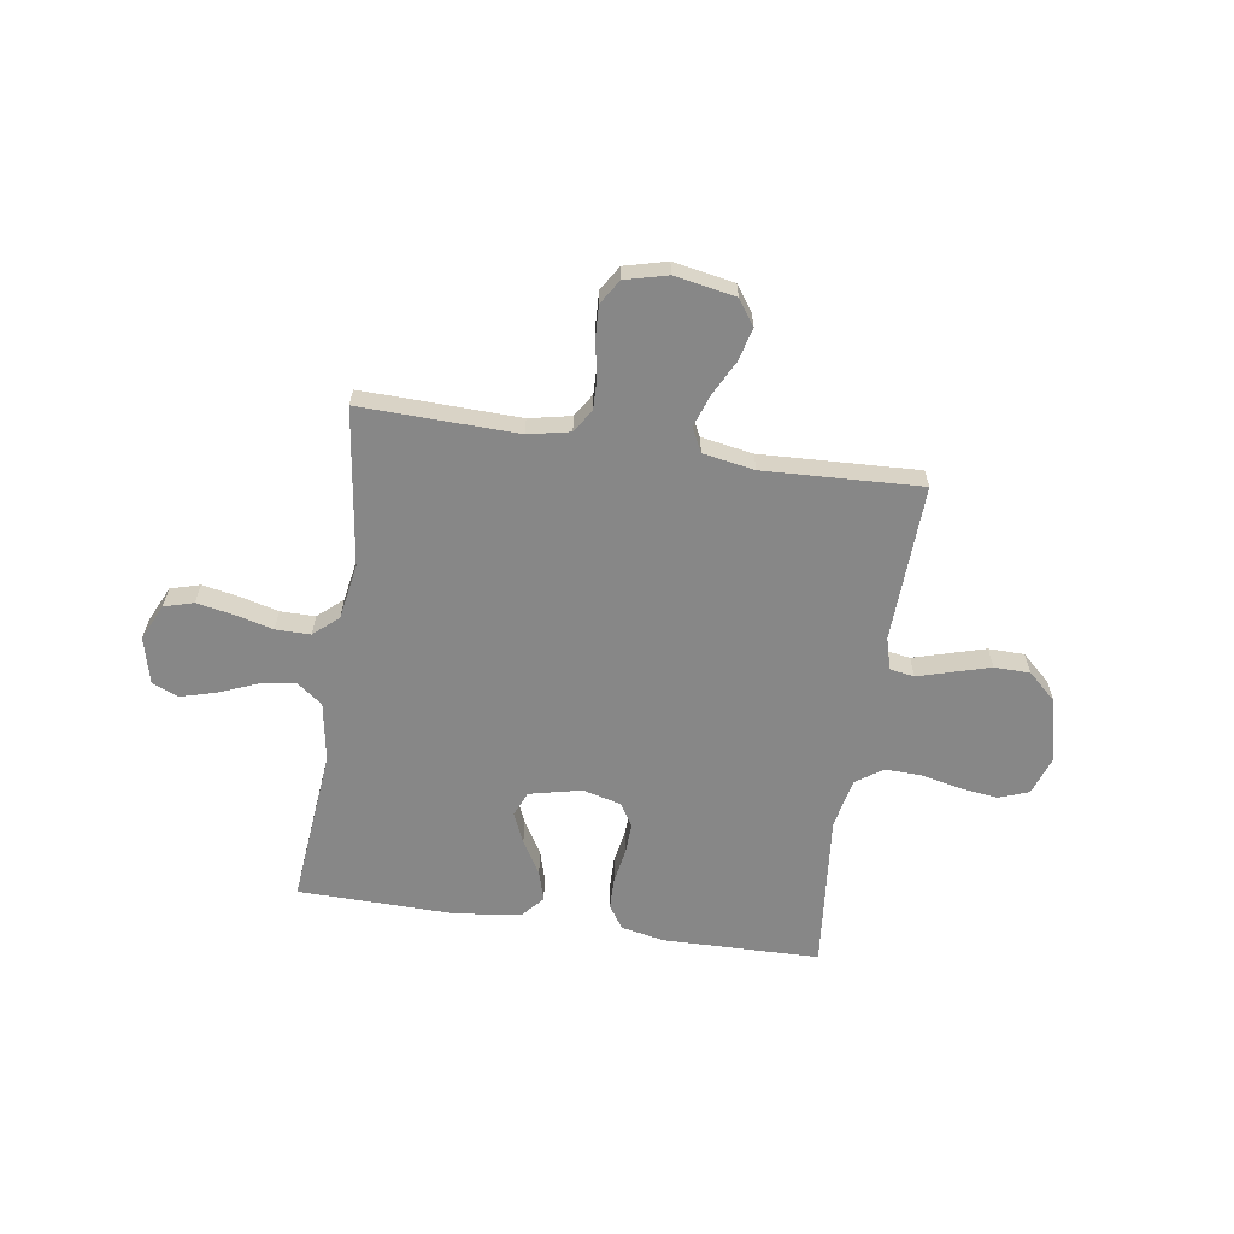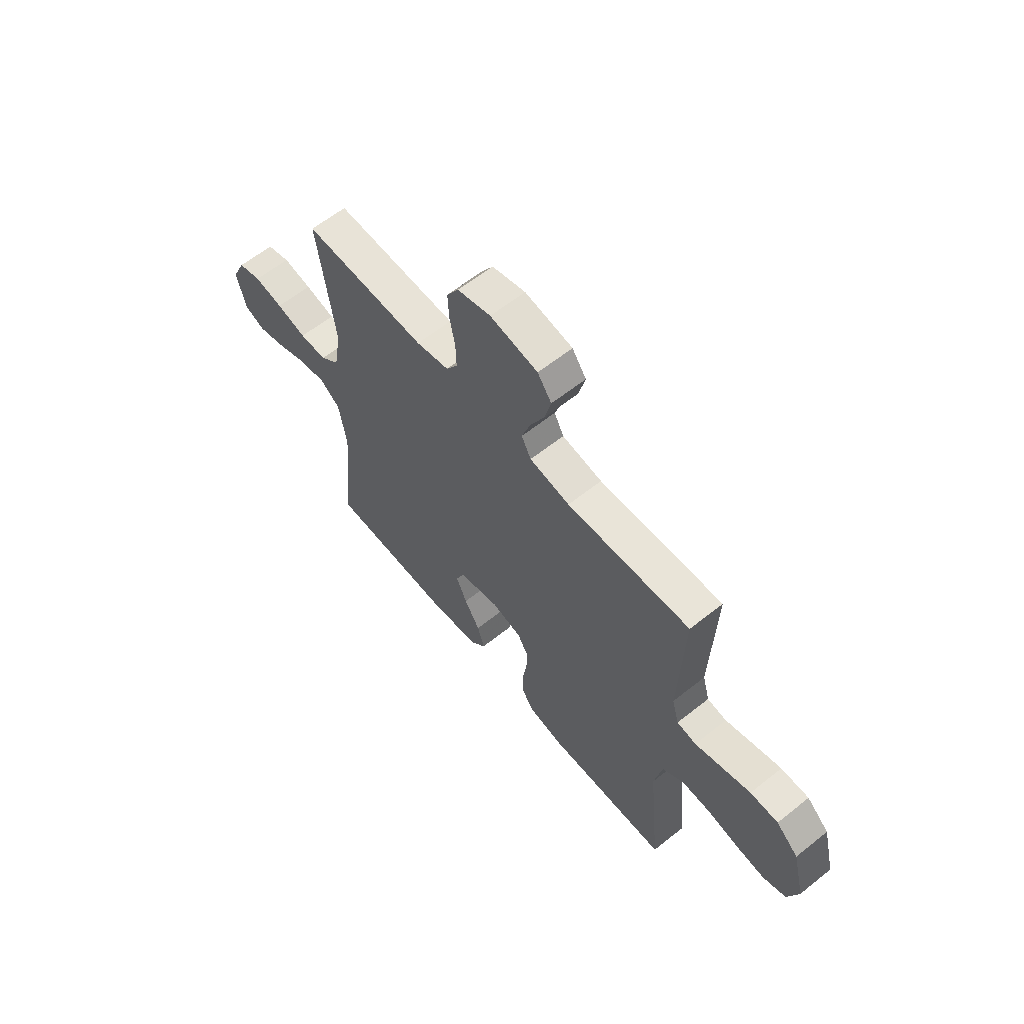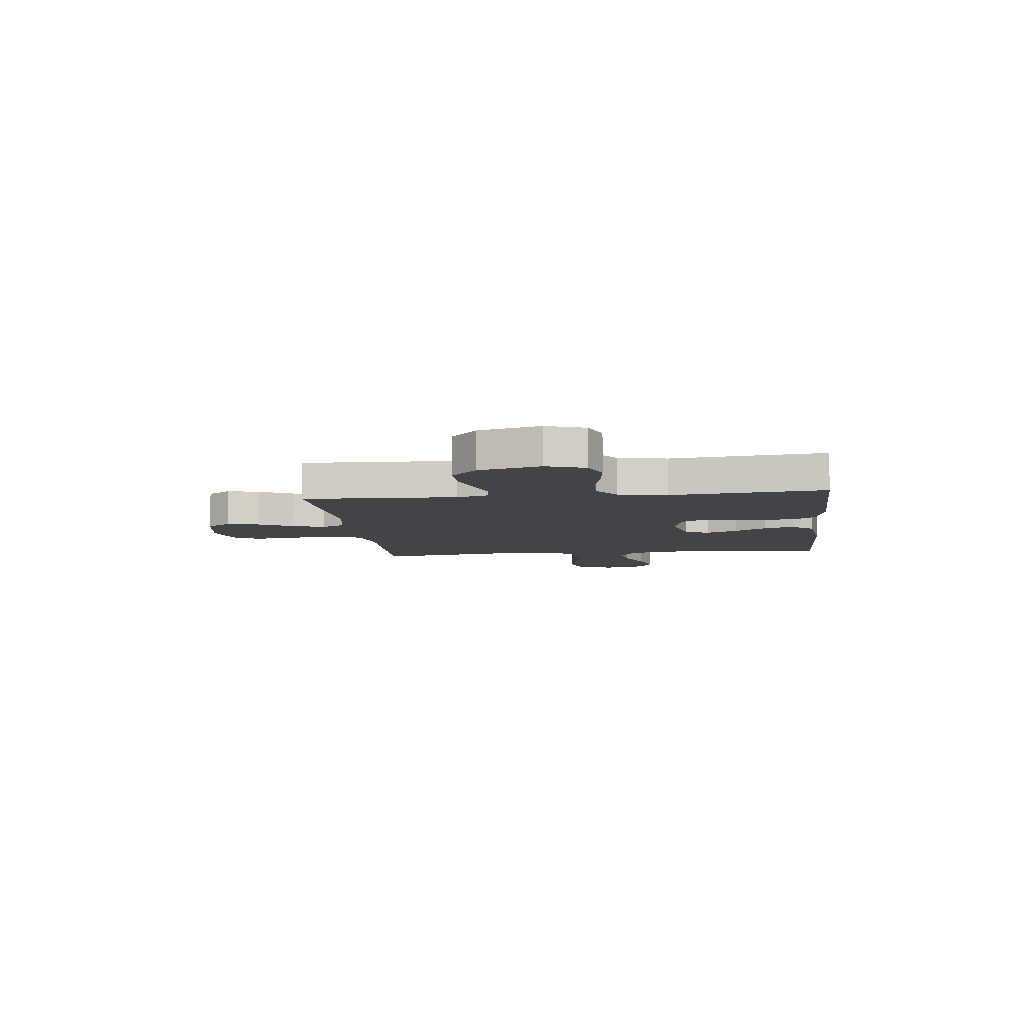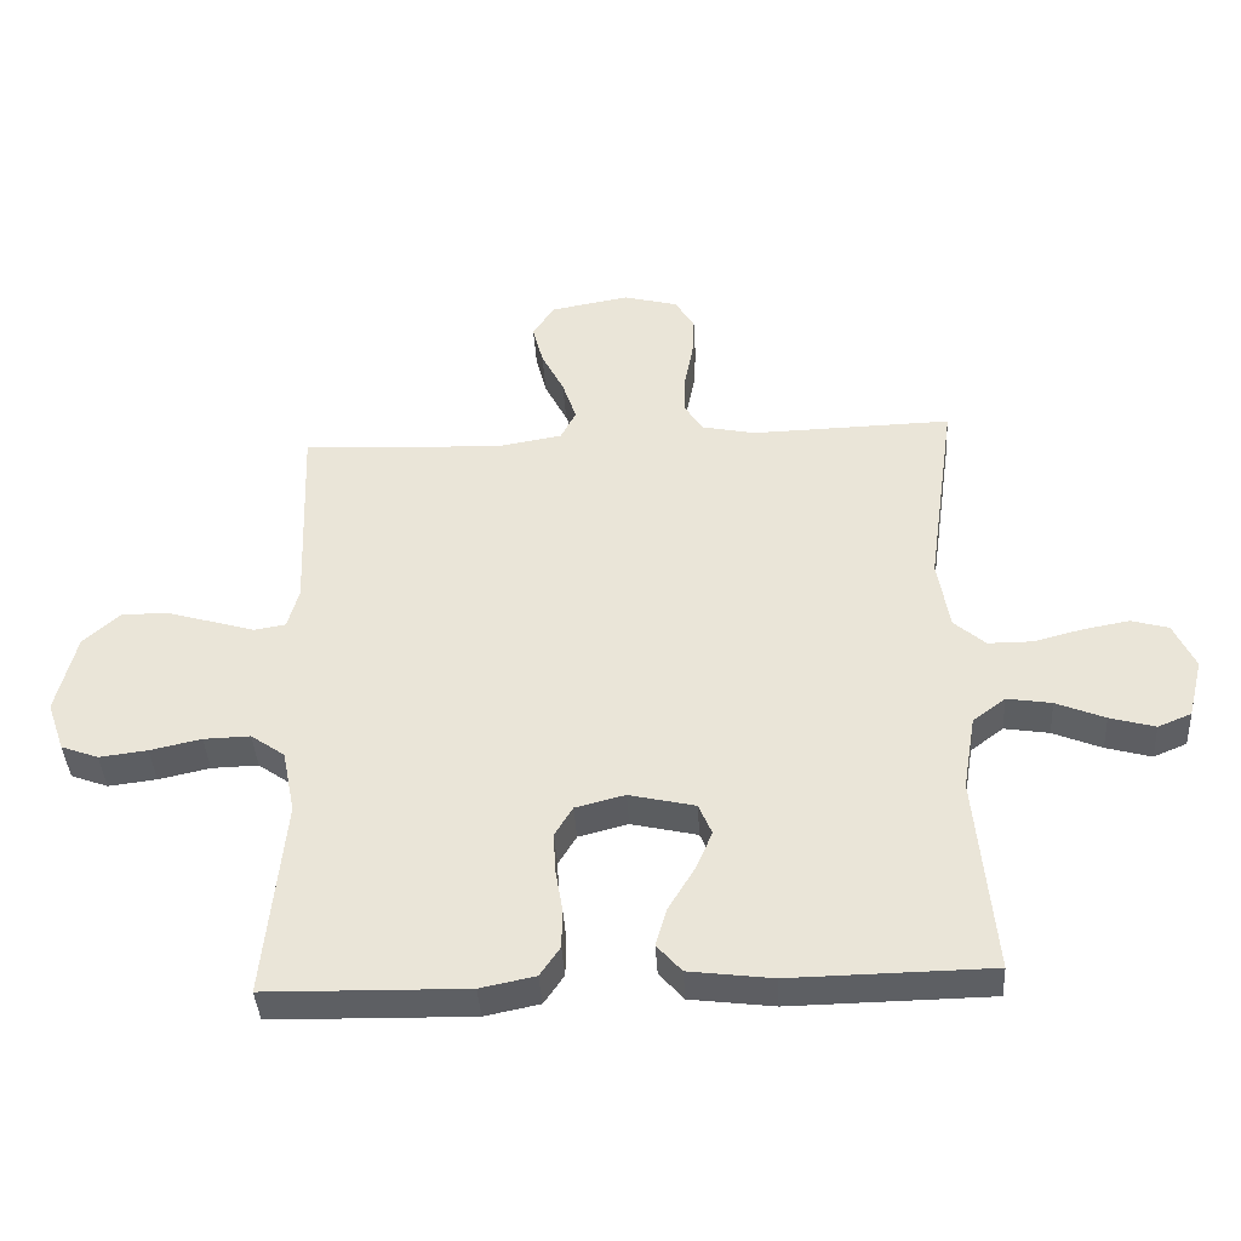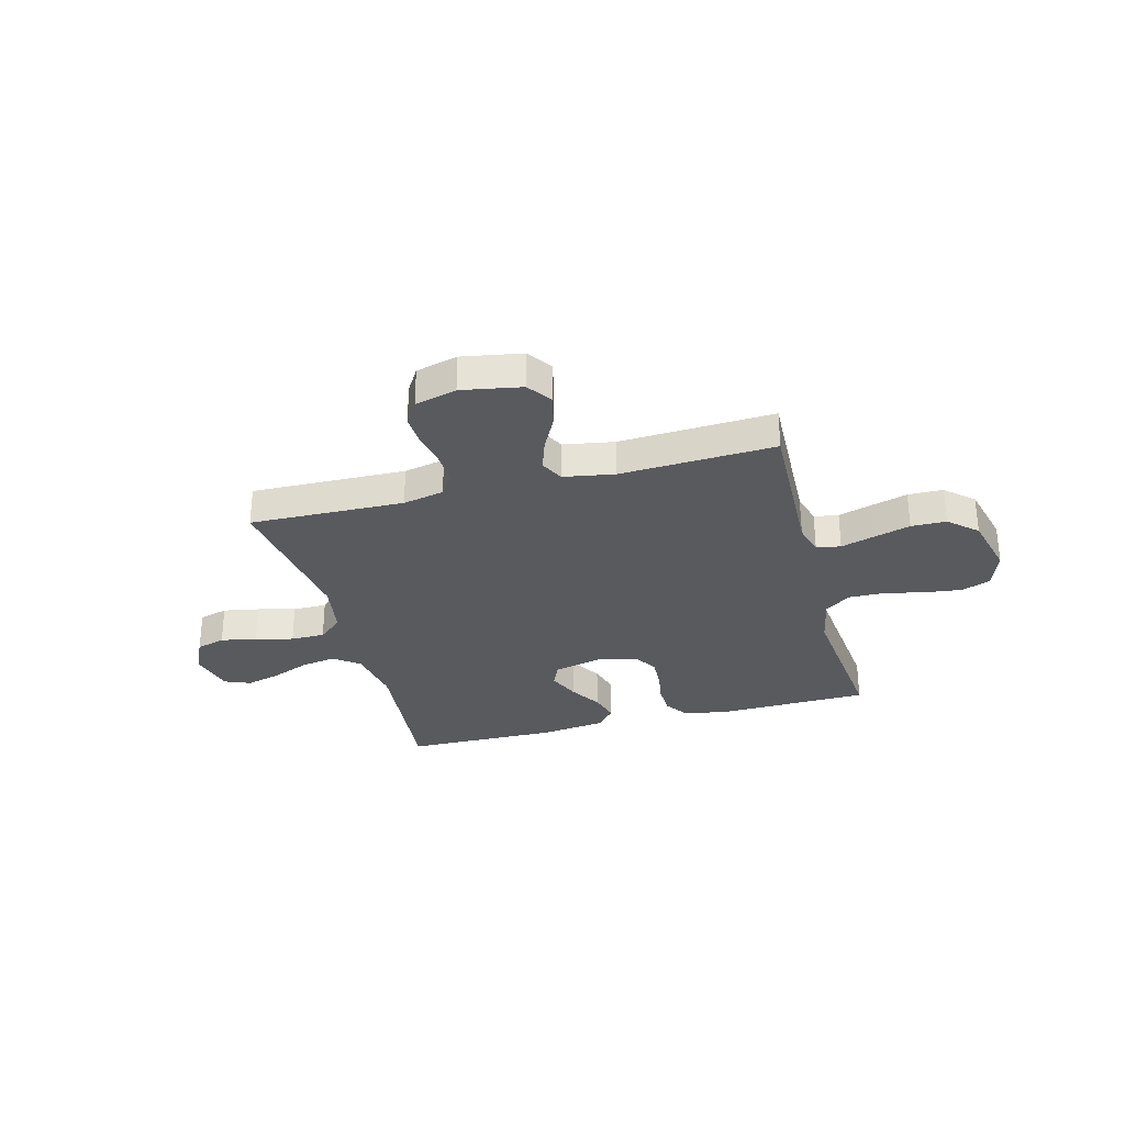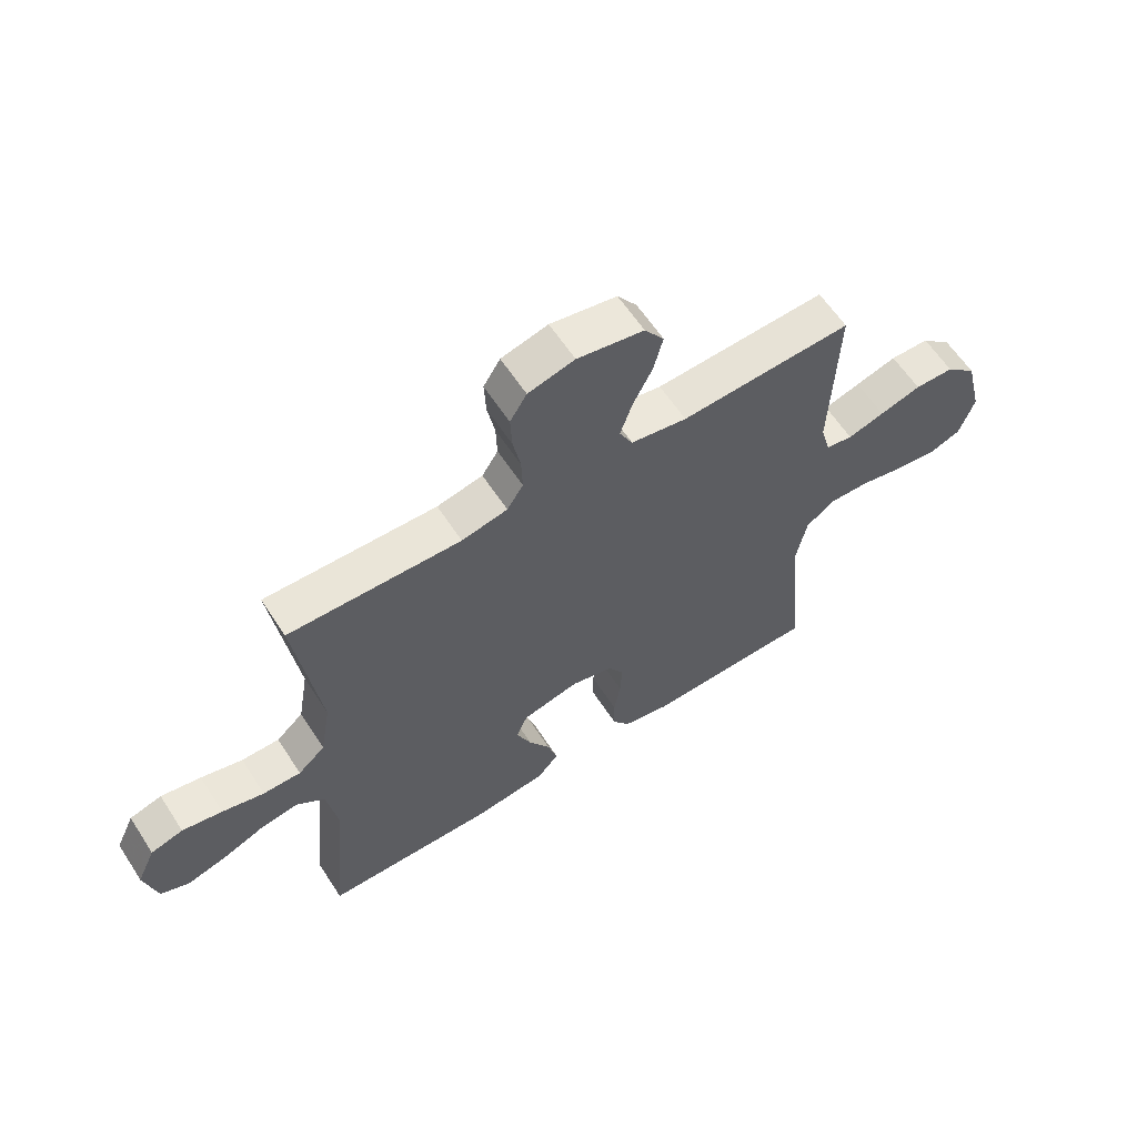
<metadata>
{"format":"obj","ext":"obj","renderer":"f3d","projection":"perspective","resolution":1024,"background":"white","views":[{"elev":-62.3,"azim":-8.7,"up":"+Y"},{"elev":61.3,"azim":50.9,"up":"+Z"},{"elev":-7.7,"azim":96.7,"up":"+Y"},{"elev":-39.9,"azim":-176.6,"up":"+Z"},{"elev":-30.5,"azim":14.9,"up":"+Y"},{"elev":60.7,"azim":-32.9,"up":"+Z"}]}
</metadata>
<code>
v -0.5 0.07 -0.5
v -0.472 0.07 -0.2
v -0.491 0.07 -0.087
v -0.54 0.07 -0.05
v -0.607 0.07 -0.061
v -0.68 0.07 -0.091
v -0.748 0.07 -0.11
v -0.798 0.07 -0.089
v -0.82 0.07 0
v -0.788 0.07 0.069
v -0.732 0.07 0.085
v -0.662 0.07 0.072
v -0.589 0.07 0.053
v -0.523 0.07 0.053
v -0.476 0.07 0.094
v -0.458 0.07 0.2
v -0.5 0.07 0.5
v -0.2 0.07 0.492
v -0.12 0.07 0.509
v -0.092 0.07 0.553
v -0.094 0.07 0.613
v -0.107 0.07 0.679
v -0.11 0.07 0.741
v -0.081 0.07 0.788
v 0 0.07 0.809
v 0.116 0.07 0.788
v 0.15 0.07 0.74
v 0.134 0.07 0.677
v 0.1 0.07 0.61
v 0.079 0.07 0.548
v 0.102 0.07 0.503
v 0.2 0.07 0.486
v 0.5 0.07 0.5
v 0.489 0.07 0.2
v 0.506 0.07 0.139
v 0.553 0.07 0.131
v 0.617 0.07 0.15
v 0.689 0.07 0.171
v 0.757 0.07 0.17
v 0.811 0.07 0.121
v 0.841 0.07 0
v 0.815 0.07 -0.075
v 0.759 0.07 -0.096
v 0.687 0.07 -0.087
v 0.61 0.07 -0.07
v 0.54 0.07 -0.068
v 0.489 0.07 -0.104
v 0.47 0.07 -0.2
v 0.5 0.07 -0.5
v 0.2 0.07 -0.506
v 0.118 0.07 -0.489
v 0.088 0.07 -0.445
v 0.087 0.07 -0.385
v 0.098 0.07 -0.32
v 0.101 0.07 -0.26
v 0.074 0.07 -0.215
v 0 0.07 -0.196
v -0.099 0.07 -0.219
v -0.119 0.07 -0.266
v -0.093 0.07 -0.326
v -0.055 0.07 -0.389
v -0.038 0.07 -0.447
v -0.075 0.07 -0.489
v -0.2 0.07 -0.505
v -0.5 0 -0.5
v -0.472 0 -0.2
v -0.491 0 -0.087
v -0.54 0 -0.05
v -0.607 0 -0.061
v -0.68 0 -0.091
v -0.748 0 -0.11
v -0.798 0 -0.089
v -0.82 0 0
v -0.788 0 0.069
v -0.732 0 0.085
v -0.662 0 0.072
v -0.589 0 0.053
v -0.523 0 0.053
v -0.476 0 0.094
v -0.458 0 0.2
v -0.5 0 0.5
v -0.2 0 0.492
v -0.12 0 0.509
v -0.092 0 0.553
v -0.094 0 0.613
v -0.107 0 0.679
v -0.11 0 0.741
v -0.081 0 0.788
v 0 0 0.809
v 0.116 0 0.788
v 0.15 0 0.74
v 0.134 0 0.677
v 0.1 0 0.61
v 0.079 0 0.548
v 0.102 0 0.503
v 0.2 0 0.486
v 0.5 0 0.5
v 0.489 0 0.2
v 0.506 0 0.139
v 0.553 0 0.131
v 0.617 0 0.15
v 0.689 0 0.171
v 0.757 0 0.17
v 0.811 0 0.121
v 0.841 0 0
v 0.815 0 -0.075
v 0.759 0 -0.096
v 0.687 0 -0.087
v 0.61 0 -0.07
v 0.54 0 -0.068
v 0.489 0 -0.104
v 0.47 0 -0.2
v 0.5 0 -0.5
v 0.2 0 -0.506
v 0.118 0 -0.489
v 0.088 0 -0.445
v 0.087 0 -0.385
v 0.098 0 -0.32
v 0.101 0 -0.26
v 0.074 0 -0.215
v 0 0 -0.196
v -0.099 0 -0.219
v -0.119 0 -0.266
v -0.093 0 -0.326
v -0.055 0 -0.389
v -0.038 0 -0.447
v -0.075 0 -0.489
v -0.2 0 -0.505
f 64 1 2
f 63 64 2
f 62 63 2
f 61 62 2
f 60 61 2
f 59 60 2 3
f 58 59 3 4
f 57 58 4
f 56 57 4
f 52 53 54
f 51 52 54
f 50 51 54
f 49 50 54
f 48 49 54
f 47 48 54 55
f 46 47 55 56
f 43 44 45
f 42 43 45
f 41 42 45
f 40 41 45
f 39 40 45
f 38 39 45
f 37 38 45
f 36 37 45
f 35 36 45 46
f 46 56 4
f 35 46 4
f 34 35 4
f 27 28 29
f 26 27 29
f 25 26 29
f 24 25 29
f 23 24 29
f 22 23 29
f 21 22 29
f 20 21 29 30
f 19 20 30 31
f 16 17 18
f 19 31 32
f 18 19 32
f 16 18 32
f 15 16 32
f 11 12 13
f 10 11 13
f 9 10 13
f 8 9 13
f 7 8 13
f 6 7 13
f 5 6 13
f 5 13 14
f 32 33 34
f 15 32 34
f 14 15 34
f 5 14 34
f 4 5 34
f 66 65 128
f 66 128 127
f 66 127 126
f 66 126 125
f 66 125 124
f 67 66 124 123
f 68 67 123 122
f 68 122 121
f 68 121 120
f 118 117 116
f 118 116 115
f 118 115 114
f 118 114 113
f 118 113 112
f 119 118 112 111
f 120 119 111 110
f 109 108 107
f 109 107 106
f 109 106 105
f 109 105 104
f 109 104 103
f 109 103 102
f 109 102 101
f 109 101 100
f 110 109 100 99
f 68 120 110
f 68 110 99
f 68 99 98
f 93 92 91
f 93 91 90
f 93 90 89
f 93 89 88
f 93 88 87
f 93 87 86
f 93 86 85
f 94 93 85 84
f 95 94 84 83
f 82 81 80
f 96 95 83
f 96 83 82
f 96 82 80
f 96 80 79
f 77 76 75
f 77 75 74
f 77 74 73
f 77 73 72
f 77 72 71
f 77 71 70
f 77 70 69
f 78 77 69
f 98 97 96
f 98 96 79
f 98 79 78
f 98 78 69
f 98 69 68
f 1 65 66 2
f 2 66 67 3
f 3 67 68 4
f 4 68 69 5
f 5 69 70 6
f 6 70 71 7
f 7 71 72 8
f 8 72 73 9
f 9 73 74 10
f 10 74 75 11
f 11 75 76 12
f 12 76 77 13
f 13 77 78 14
f 14 78 79 15
f 15 79 80 16
f 16 80 81 17
f 17 81 82 18
f 18 82 83 19
f 19 83 84 20
f 20 84 85 21
f 21 85 86 22
f 22 86 87 23
f 23 87 88 24
f 24 88 89 25
f 25 89 90 26
f 26 90 91 27
f 27 91 92 28
f 28 92 93 29
f 29 93 94 30
f 30 94 95 31
f 31 95 96 32
f 32 96 97 33
f 33 97 98 34
f 34 98 99 35
f 35 99 100 36
f 36 100 101 37
f 37 101 102 38
f 38 102 103 39
f 39 103 104 40
f 40 104 105 41
f 41 105 106 42
f 42 106 107 43
f 43 107 108 44
f 44 108 109 45
f 45 109 110 46
f 46 110 111 47
f 47 111 112 48
f 48 112 113 49
f 49 113 114 50
f 50 114 115 51
f 51 115 116 52
f 52 116 117 53
f 53 117 118 54
f 54 118 119 55
f 55 119 120 56
f 56 120 121 57
f 57 121 122 58
f 58 122 123 59
f 59 123 124 60
f 60 124 125 61
f 61 125 126 62
f 62 126 127 63
f 63 127 128 64
f 64 128 65 1

</code>
